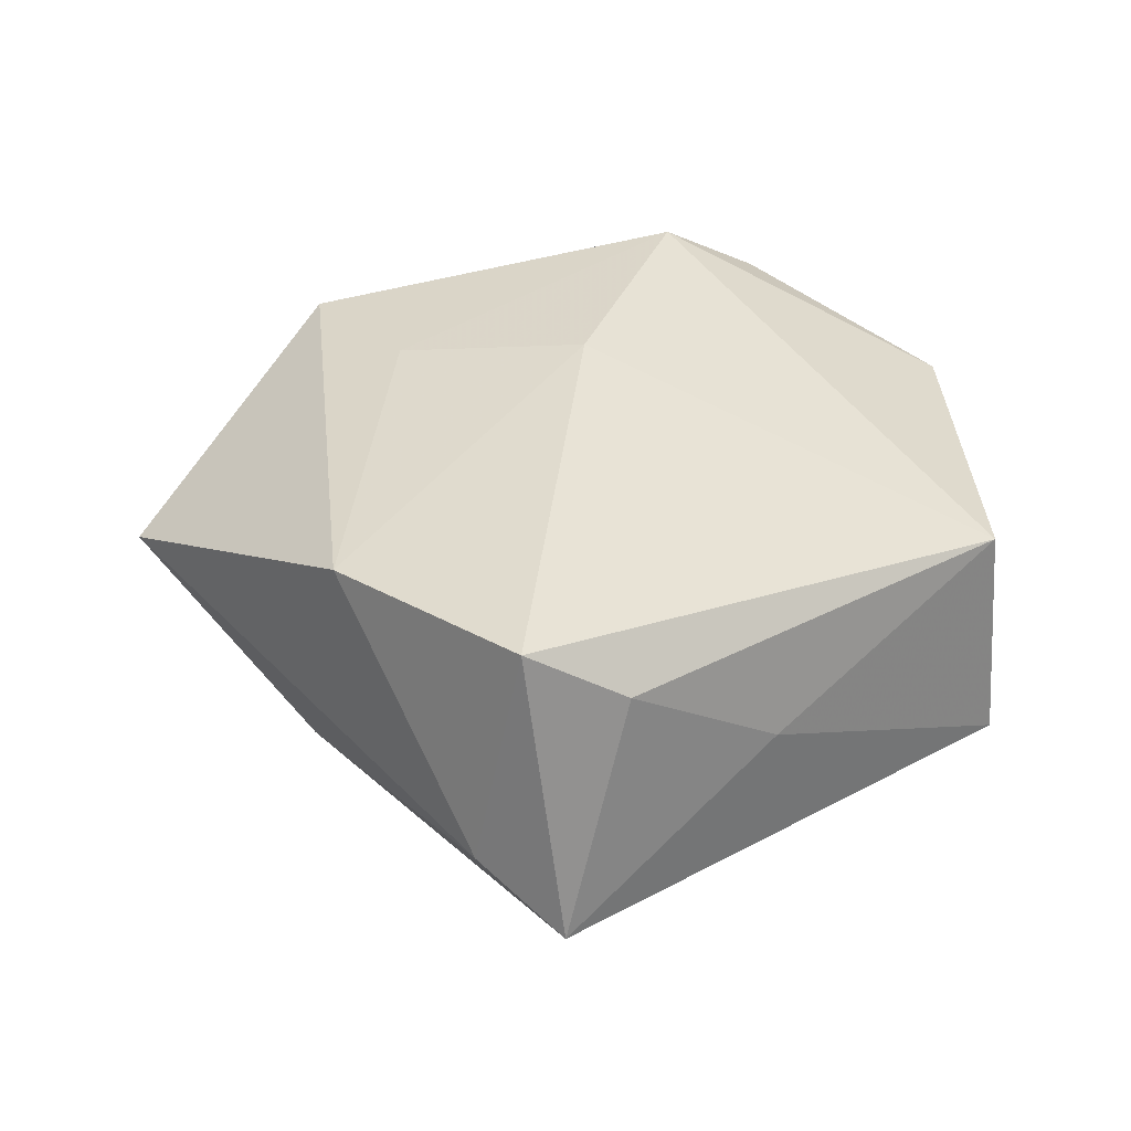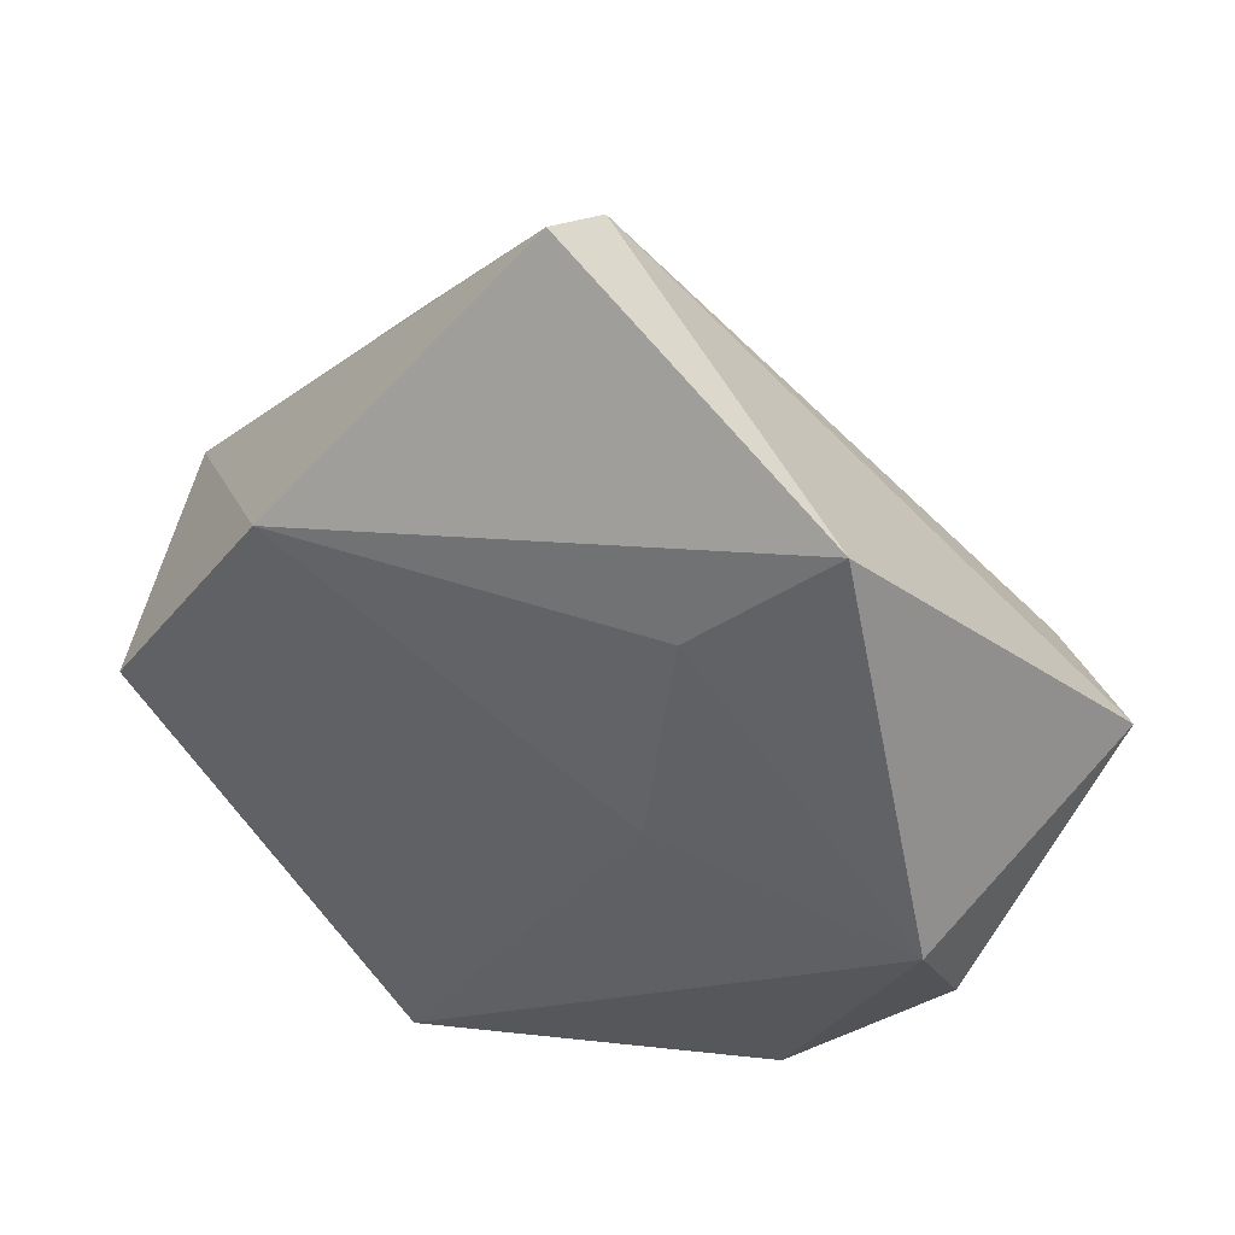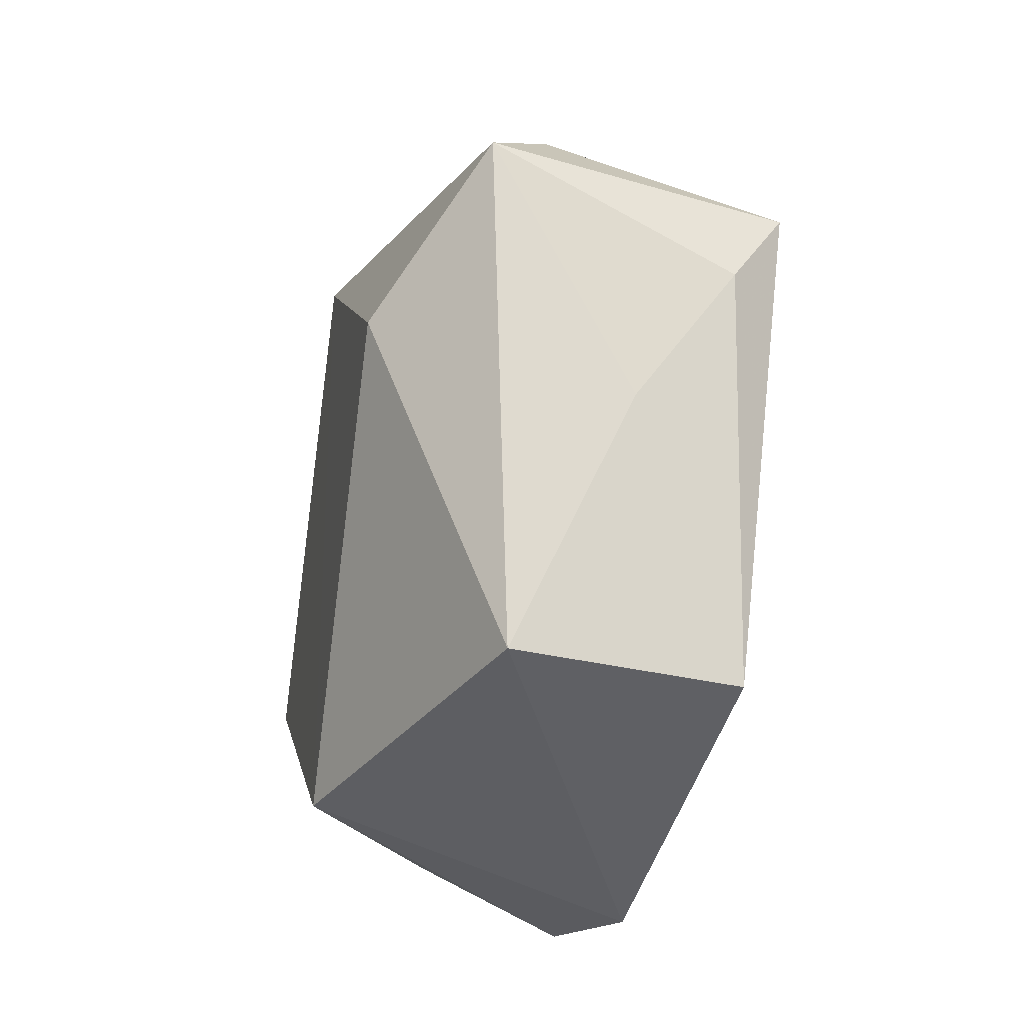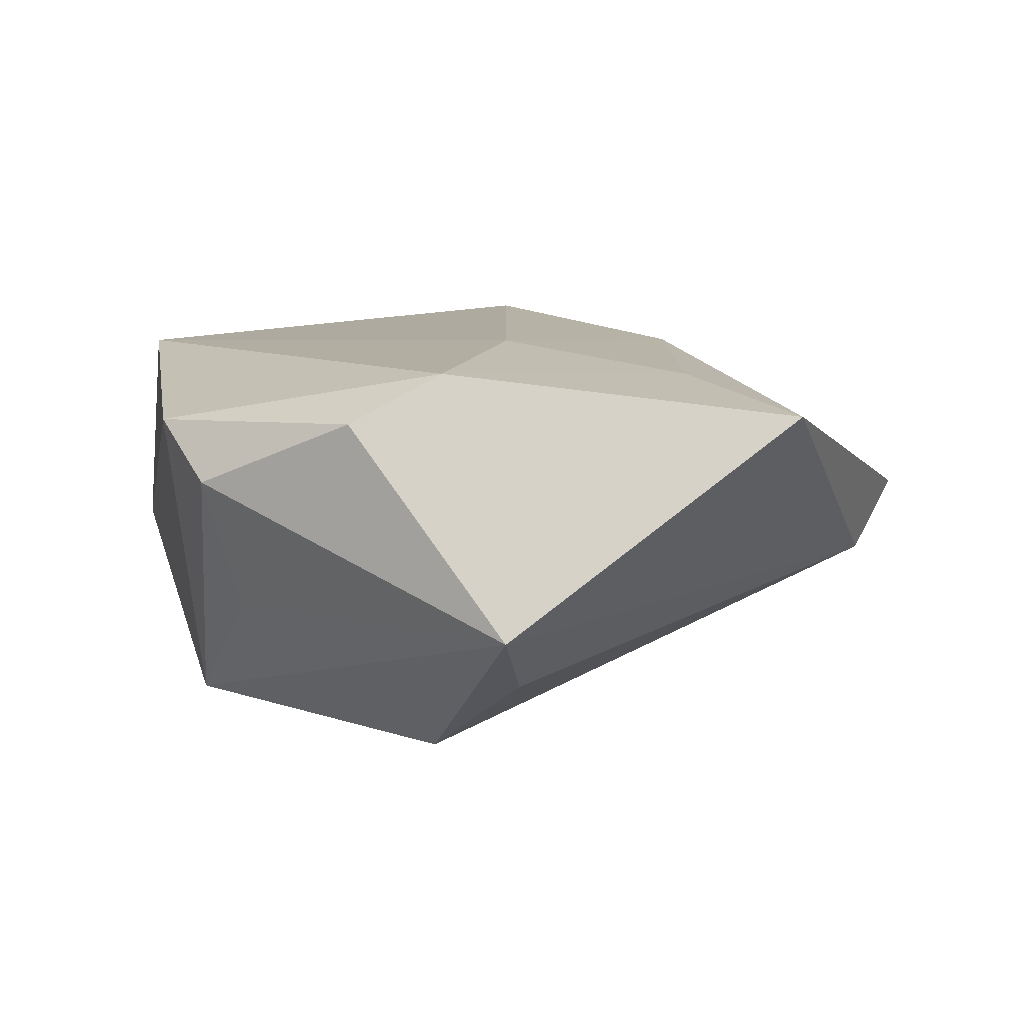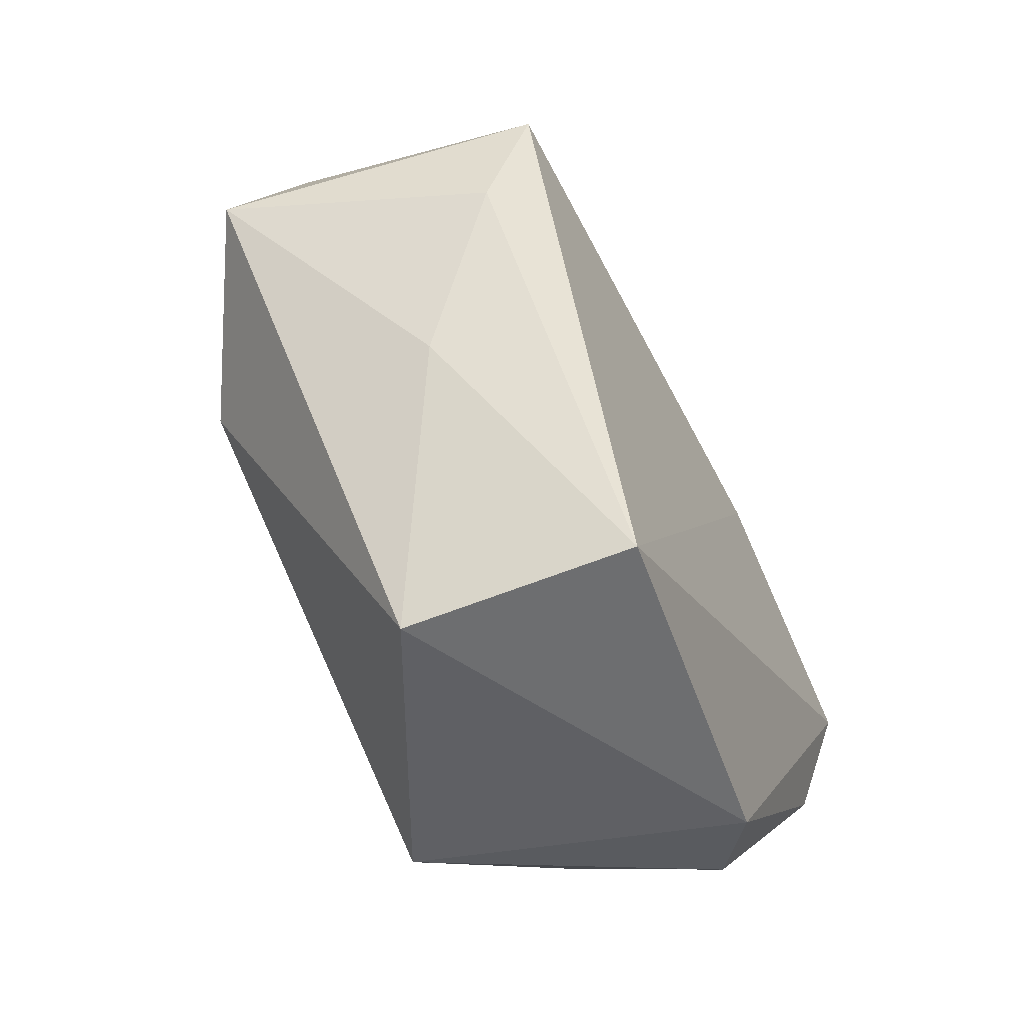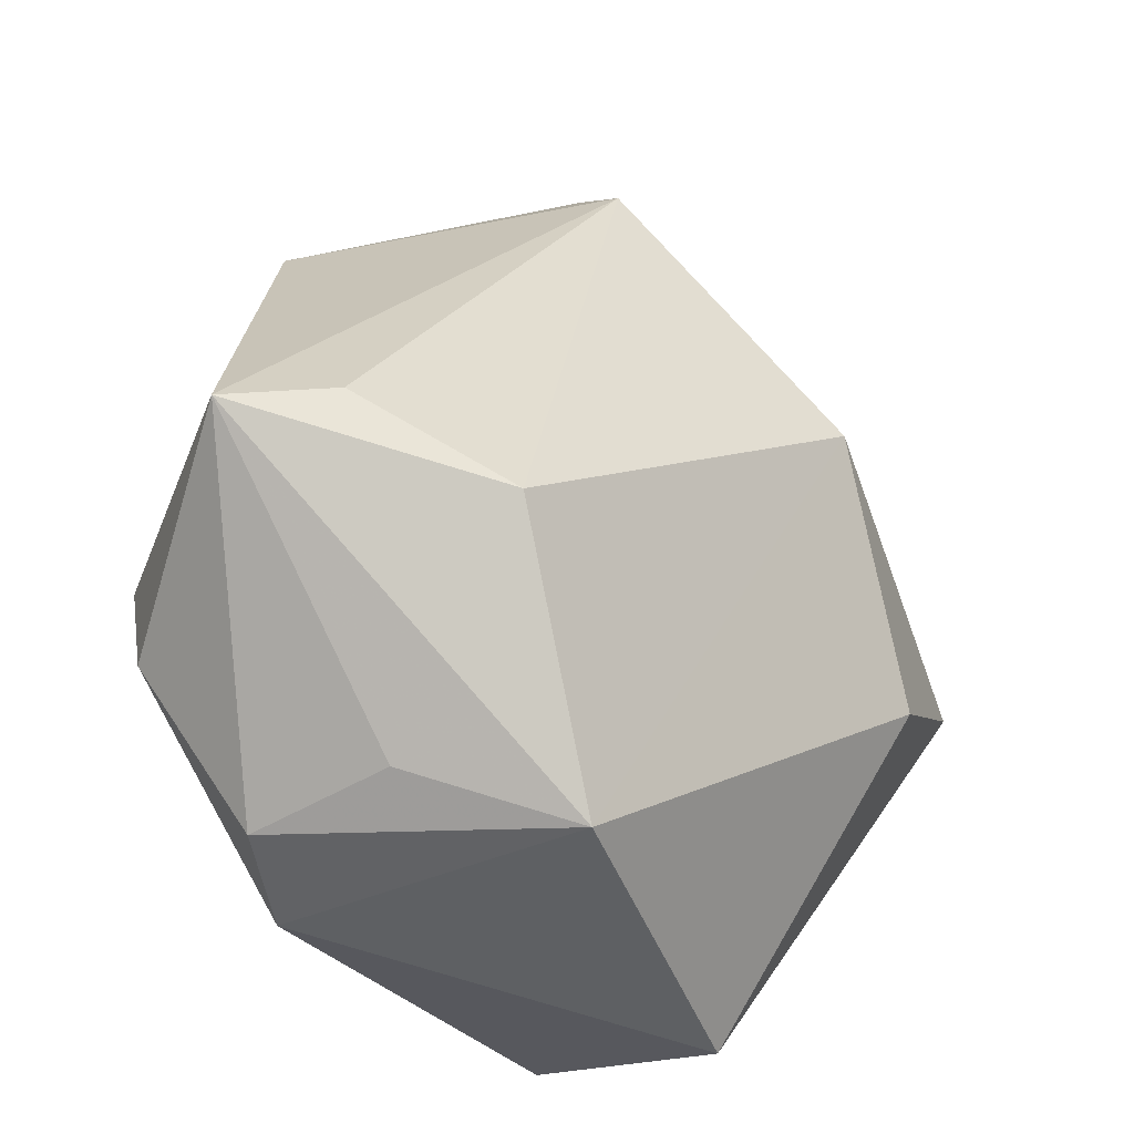
<metadata>
{"format":"obj","ext":"obj","renderer":"f3d","projection":"perspective","resolution":1024,"background":"white","views":[{"elev":40.5,"azim":-82.8,"up":"+Z"},{"elev":47.1,"azim":22.2,"up":"+Y"},{"elev":-55.6,"azim":-97.2,"up":"+Y"},{"elev":9.5,"azim":90.0,"up":"+Z"},{"elev":-61.0,"azim":-62.4,"up":"+Y"},{"elev":-26.0,"azim":138.2,"up":"+Y"}]}
</metadata>
<code>
v 0.04086 -0.01269 0.01443
v 0.02652 -0.003997 -0.0253
v -0.02627 0.02578 0.01779
v -0.03952 -0.00647 0.01597
v -0.01392 -0.04169 0.01876
v -0.002736 0.04948 -0.006921
v -0.02185 0.03047 -0.01034
v -0.04432 0.00873 -0.003982
v -0.004638 0.05386 0.001387
v -0.03047 -0.00868 -0.02074
v 0.01215 0.004399 0.021
v 0.0324 -0.02991 0.006773
v -0.01801 0.01793 -0.02472
v 0.02414 -0.03535 0.01295
v 0.03859 -0.002572 0.0197
v -0.04058 0.004209 0.02139
v 0.01368 0.026 0.01712
v -0.03279 -0.02091 0.006181
v -0.01729 -0.0437 -0.004602
v 0.02759 -0.02625 -0.008294
v 0.02698 0.03843 0.01354
v 0.0145 -0.03246 -0.02116
v 0.03951 0.005919 -0.01511
v -0.04858 -0.001132 -0.01008
v 0.0493 0.004421 -0.008086
f 25 22 2
f 25 15 1
f 4 16 24
f 5 16 4
f 5 15 11
f 11 16 5
f 3 16 11
f 7 9 6
f 21 9 3
f 21 15 25
f 25 6 21
f 6 9 21
f 23 6 25
f 25 2 23
f 23 2 6
f 13 2 22
f 24 7 13
f 6 2 13
f 13 7 6
f 25 1 12
f 14 15 5
f 14 1 15
f 14 12 1
f 5 19 14
f 14 19 22
f 22 12 14
f 18 19 5
f 5 4 18
f 24 19 18
f 18 4 24
f 8 7 24
f 9 7 8
f 24 16 8
f 3 9 8
f 8 16 3
f 3 11 17
f 17 21 3
f 17 11 15
f 15 21 17
f 24 13 10
f 10 13 22
f 10 19 24
f 22 19 10
f 20 22 25
f 25 12 20
f 20 12 22

</code>
